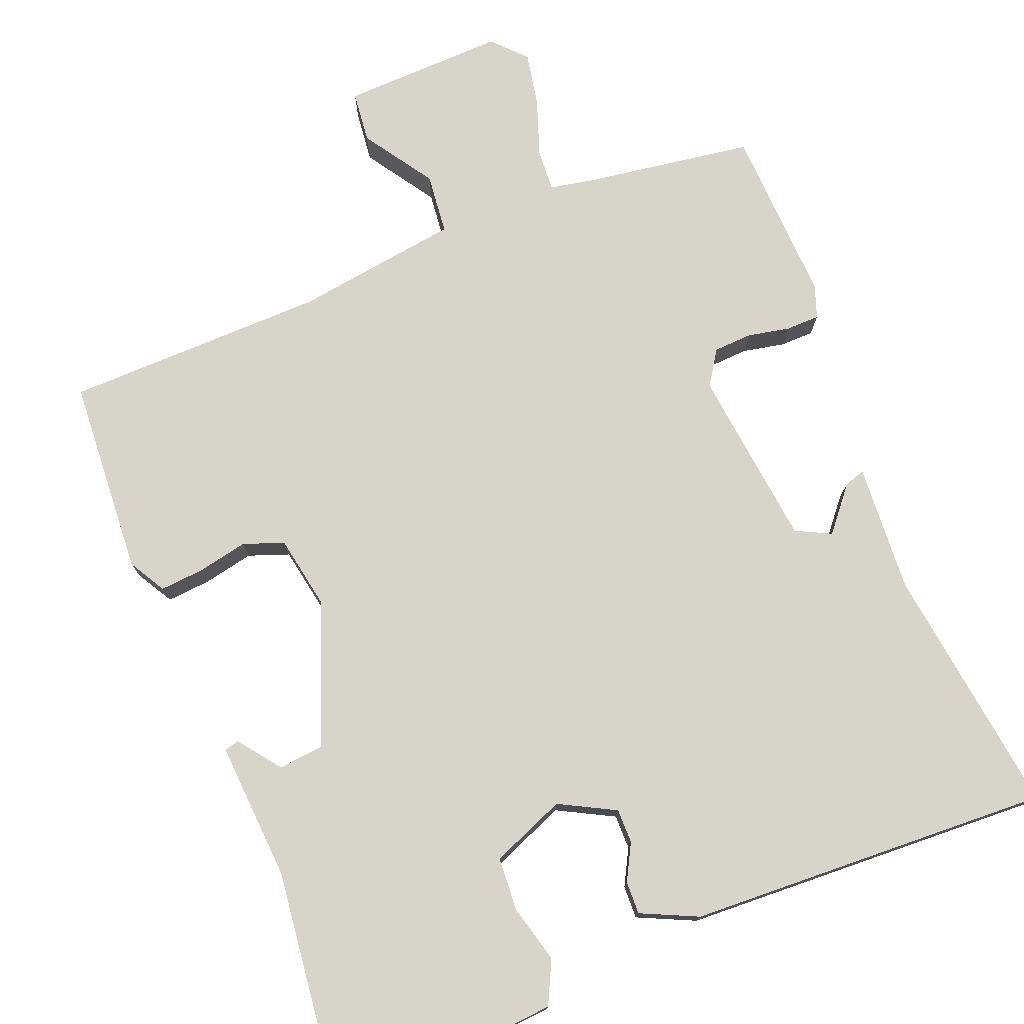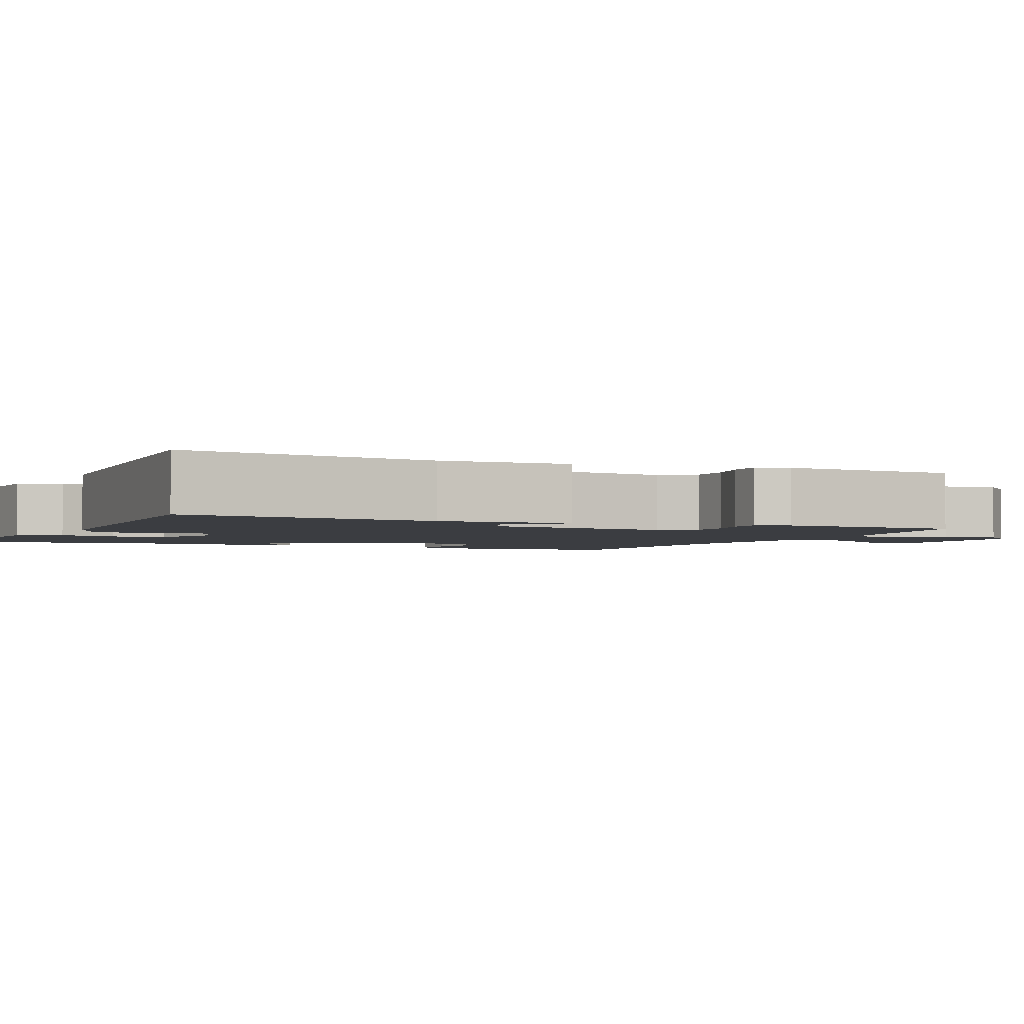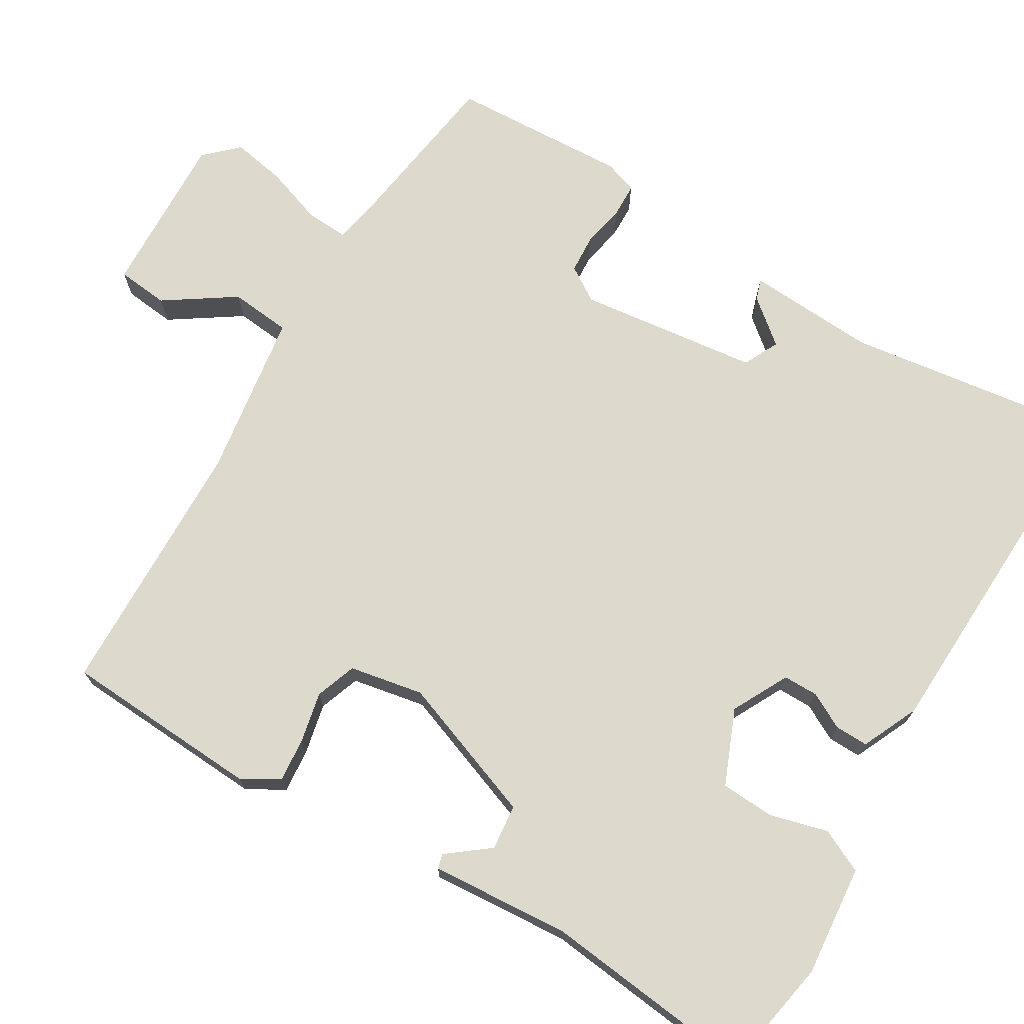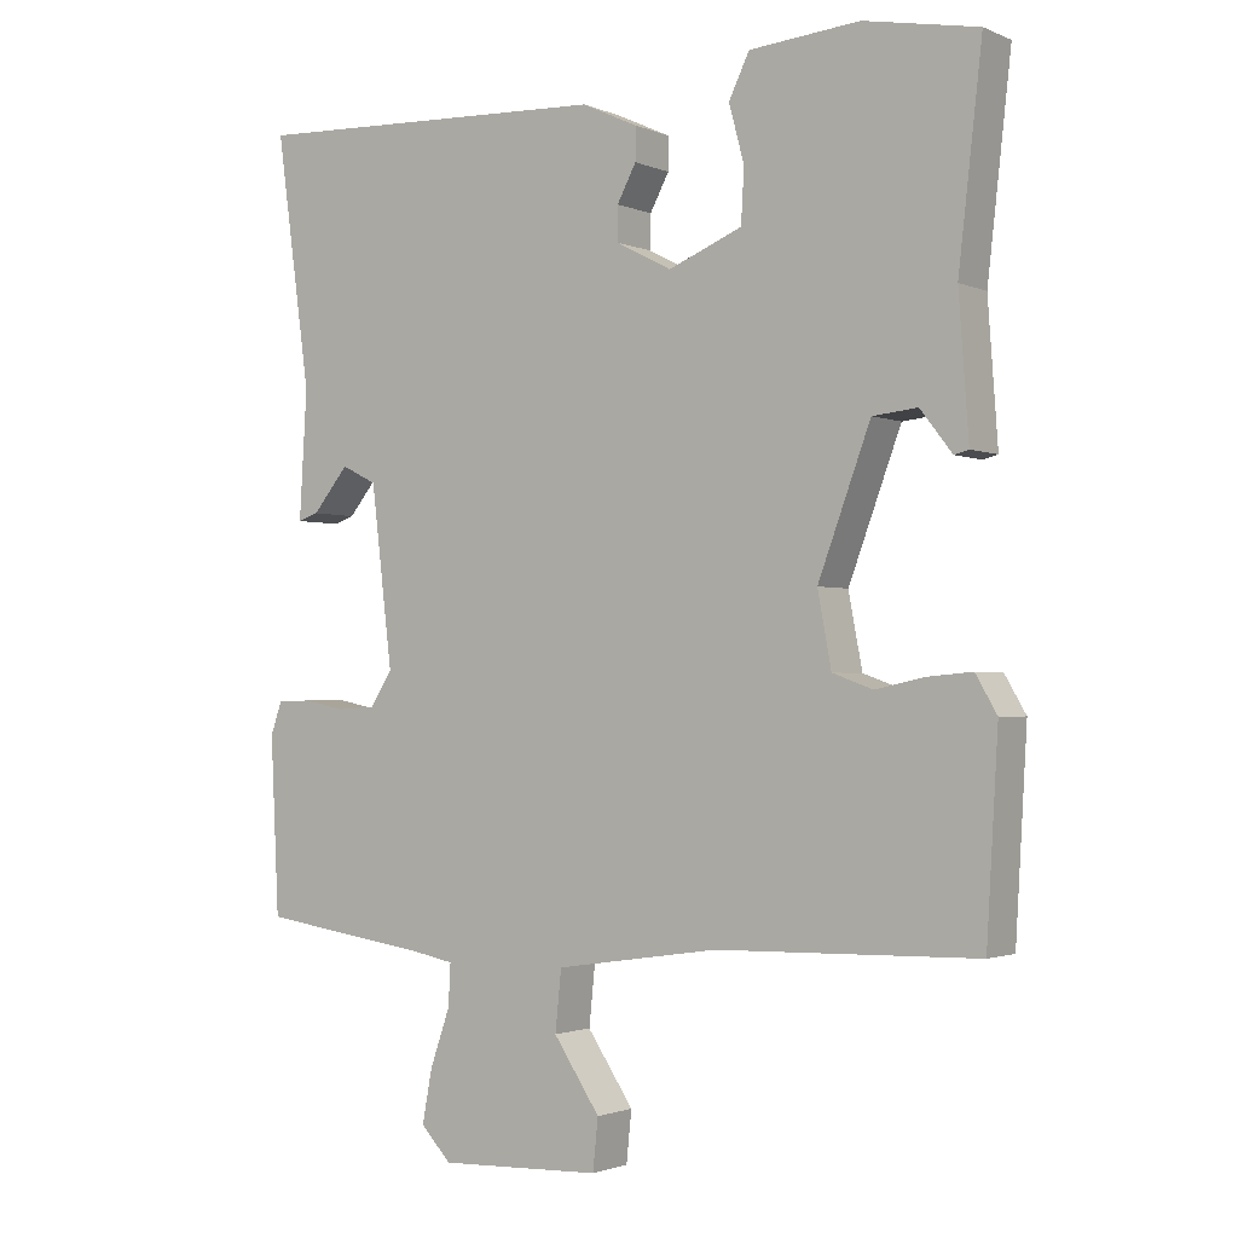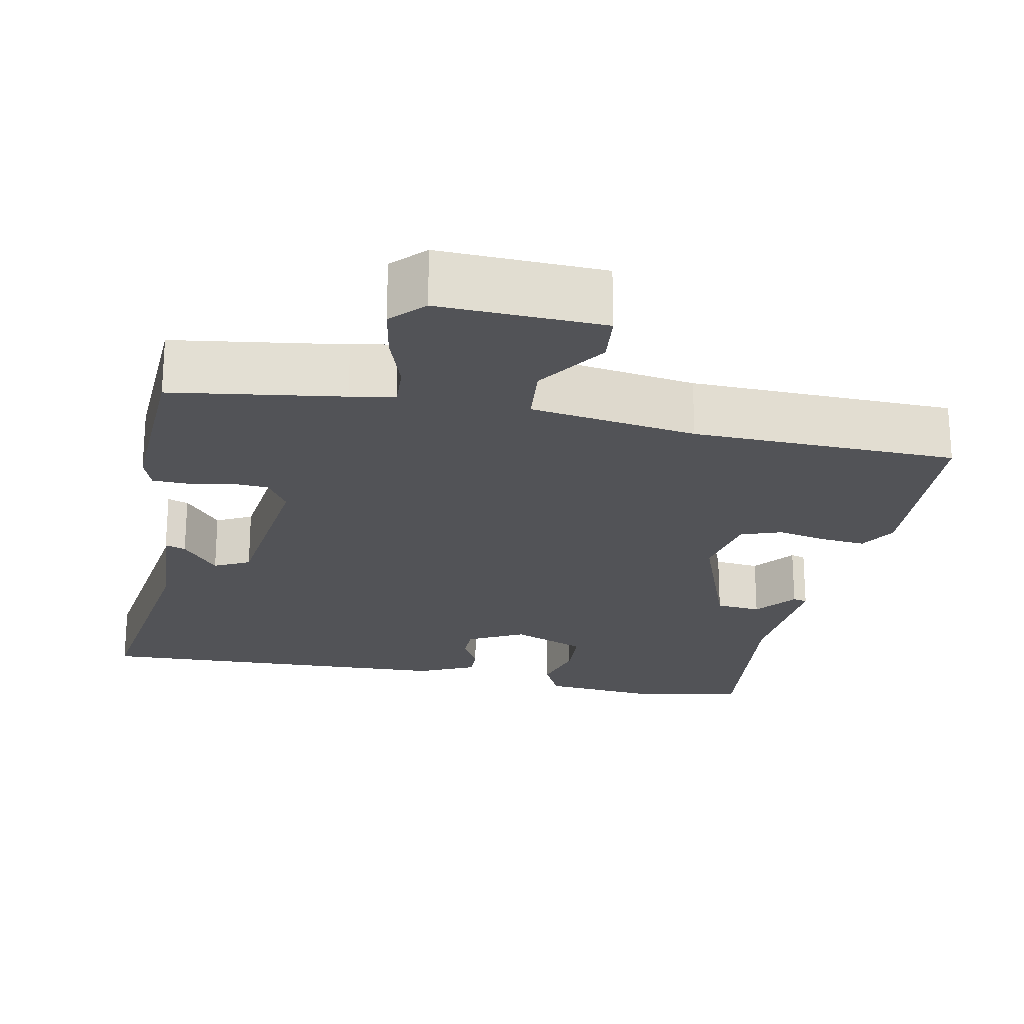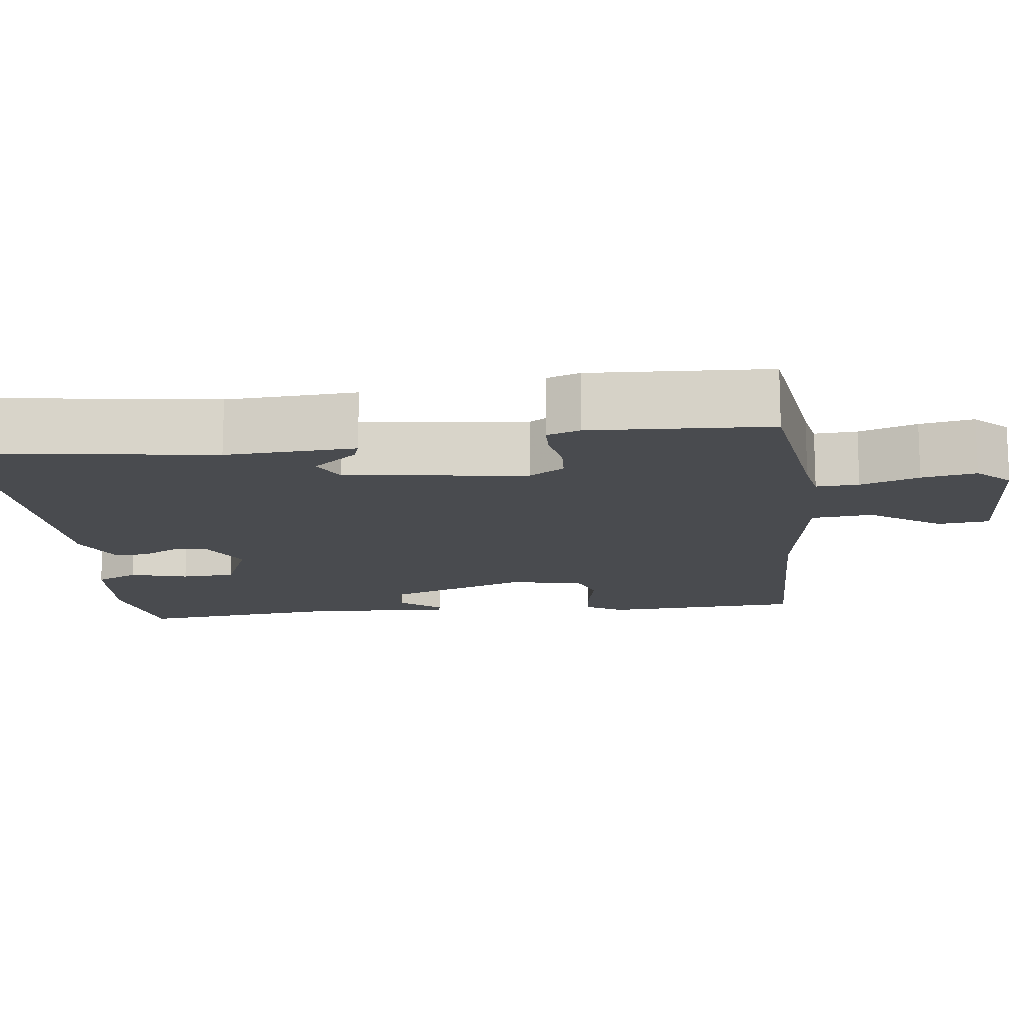
<metadata>
{"format":"obj","ext":"obj","renderer":"f3d","projection":"perspective","resolution":1024,"background":"white","views":[{"elev":75.7,"azim":-21.5,"up":"+Y"},{"elev":-2.6,"azim":65.9,"up":"+Y"},{"elev":72.0,"azim":-59.2,"up":"+Y"},{"elev":-1.7,"azim":-145.7,"up":"+Z"},{"elev":-22.3,"azim":168.7,"up":"+Y"},{"elev":-14.2,"azim":96.6,"up":"+Y"}]}
</metadata>
<code>
v 0.5 0.07 0.5
v 0.455 0.07 0.171
v 0.465 0.07 0.003
v 0.438 0.07 0.012
v 0.391 0.07 0.069
v 0.345 0.07 0.046
v 0.317 0.07 -0.188
v 0.346 0.07 -0.233
v 0.397 0.07 -0.236
v 0.452 0.07 -0.225
v 0.496 0.07 -0.226
v 0.511 0.07 -0.269
v 0.5 0.07 -0.5
v 0.279 0.07 -0.532
v 0.222 0.07 -0.543
v 0.225 0.07 -0.598
v 0.251 0.07 -0.673
v 0.264 0.07 -0.743
v 0.224 0.07 -0.785
v 0.011 0.07 -0.777
v 0.004 0.07 -0.71
v 0.065 0.07 -0.619
v 0.057 0.07 -0.54
v -0.158 0.07 -0.508
v -0.5 0.07 -0.5
v -0.515 0.07 -0.242
v -0.487 0.07 -0.194
v -0.43 0.07 -0.199
v -0.364 0.07 -0.213
v -0.311 0.07 -0.194
v -0.293 0.07 -0.098
v -0.362 0.07 0.088
v -0.421 0.07 0.094
v -0.463 0.07 0.04
v -0.482 0.07 0.045
v -0.469 0.07 0.226
v -0.5 0.07 0.5
v -0.35 0.07 0.528
v -0.205 0.07 0.515
v -0.178 0.07 0.459
v -0.198 0.07 0.384
v -0.194 0.07 0.314
v -0.097 0.07 0.274
v -0.024 0.07 0.312
v -0.024 0.07 0.357
v -0.049 0.07 0.404
v -0.05 0.07 0.447
v 0.024 0.07 0.481
v 0.5 0 0.5
v 0.455 0 0.171
v 0.465 0 0.003
v 0.438 0 0.012
v 0.391 0 0.069
v 0.345 0 0.046
v 0.317 0 -0.188
v 0.346 0 -0.233
v 0.397 0 -0.236
v 0.452 0 -0.225
v 0.496 0 -0.226
v 0.511 0 -0.269
v 0.5 0 -0.5
v 0.279 0 -0.532
v 0.222 0 -0.543
v 0.225 0 -0.598
v 0.251 0 -0.673
v 0.264 0 -0.743
v 0.224 0 -0.785
v 0.011 0 -0.777
v 0.004 0 -0.71
v 0.065 0 -0.619
v 0.057 0 -0.54
v -0.158 0 -0.508
v -0.5 0 -0.5
v -0.515 0 -0.242
v -0.487 0 -0.194
v -0.43 0 -0.199
v -0.364 0 -0.213
v -0.311 0 -0.194
v -0.293 0 -0.098
v -0.362 0 0.088
v -0.421 0 0.094
v -0.463 0 0.04
v -0.482 0 0.045
v -0.469 0 0.226
v -0.5 0 0.5
v -0.35 0 0.528
v -0.205 0 0.515
v -0.178 0 0.459
v -0.198 0 0.384
v -0.194 0 0.314
v -0.097 0 0.274
v -0.024 0 0.312
v -0.024 0 0.357
v -0.049 0 0.404
v -0.05 0 0.447
v 0.024 0 0.481
f 48 1 2
f 47 48 2
f 46 47 2
f 45 46 2
f 44 45 2
f 43 44 2
f 39 40 41
f 38 39 41
f 37 38 41
f 36 37 41
f 35 36 41
f 34 35 41
f 33 34 41
f 32 33 41 42
f 31 32 42 43
f 27 28 29
f 26 27 29
f 25 26 29
f 24 25 29
f 23 24 29 30
f 20 21 22
f 19 20 22
f 18 19 22
f 17 18 22
f 16 17 22
f 15 16 22 23
f 30 31 43
f 23 30 43
f 15 23 43
f 14 15 43
f 12 13 14
f 11 12 14
f 10 11 14
f 9 10 14
f 2 3 4 5
f 2 5 6
f 43 2 6
f 8 9 14
f 7 8 14 43
f 6 7 43
f 50 49 96
f 50 96 95
f 50 95 94
f 50 94 93
f 50 93 92
f 50 92 91
f 89 88 87
f 89 87 86
f 89 86 85
f 89 85 84
f 89 84 83
f 89 83 82
f 89 82 81
f 90 89 81 80
f 91 90 80 79
f 77 76 75
f 77 75 74
f 77 74 73
f 77 73 72
f 78 77 72 71
f 70 69 68
f 70 68 67
f 70 67 66
f 70 66 65
f 70 65 64
f 71 70 64 63
f 91 79 78
f 91 78 71
f 91 71 63
f 91 63 62
f 62 61 60
f 62 60 59
f 62 59 58
f 62 58 57
f 53 52 51 50
f 54 53 50
f 54 50 91
f 62 57 56
f 91 62 56 55
f 91 55 54
f 1 49 50 2
f 2 50 51 3
f 3 51 52 4
f 4 52 53 5
f 5 53 54 6
f 6 54 55 7
f 7 55 56 8
f 8 56 57 9
f 9 57 58 10
f 10 58 59 11
f 11 59 60 12
f 12 60 61 13
f 13 61 62 14
f 14 62 63 15
f 15 63 64 16
f 16 64 65 17
f 17 65 66 18
f 18 66 67 19
f 19 67 68 20
f 20 68 69 21
f 21 69 70 22
f 22 70 71 23
f 23 71 72 24
f 24 72 73 25
f 25 73 74 26
f 26 74 75 27
f 27 75 76 28
f 28 76 77 29
f 29 77 78 30
f 30 78 79 31
f 31 79 80 32
f 32 80 81 33
f 33 81 82 34
f 34 82 83 35
f 35 83 84 36
f 36 84 85 37
f 37 85 86 38
f 38 86 87 39
f 39 87 88 40
f 40 88 89 41
f 41 89 90 42
f 42 90 91 43
f 43 91 92 44
f 44 92 93 45
f 45 93 94 46
f 46 94 95 47
f 47 95 96 48
f 48 96 49 1

</code>
